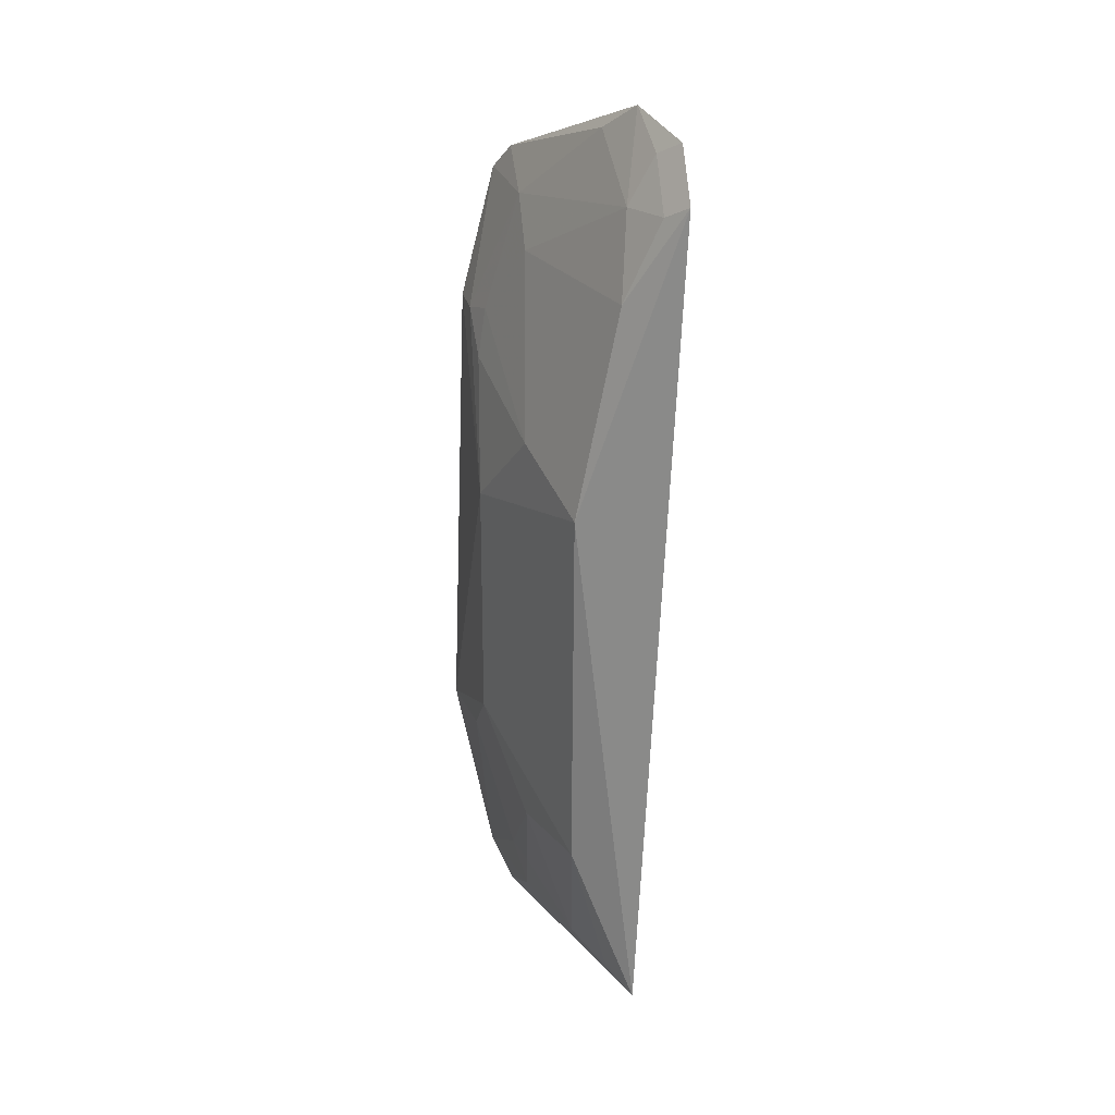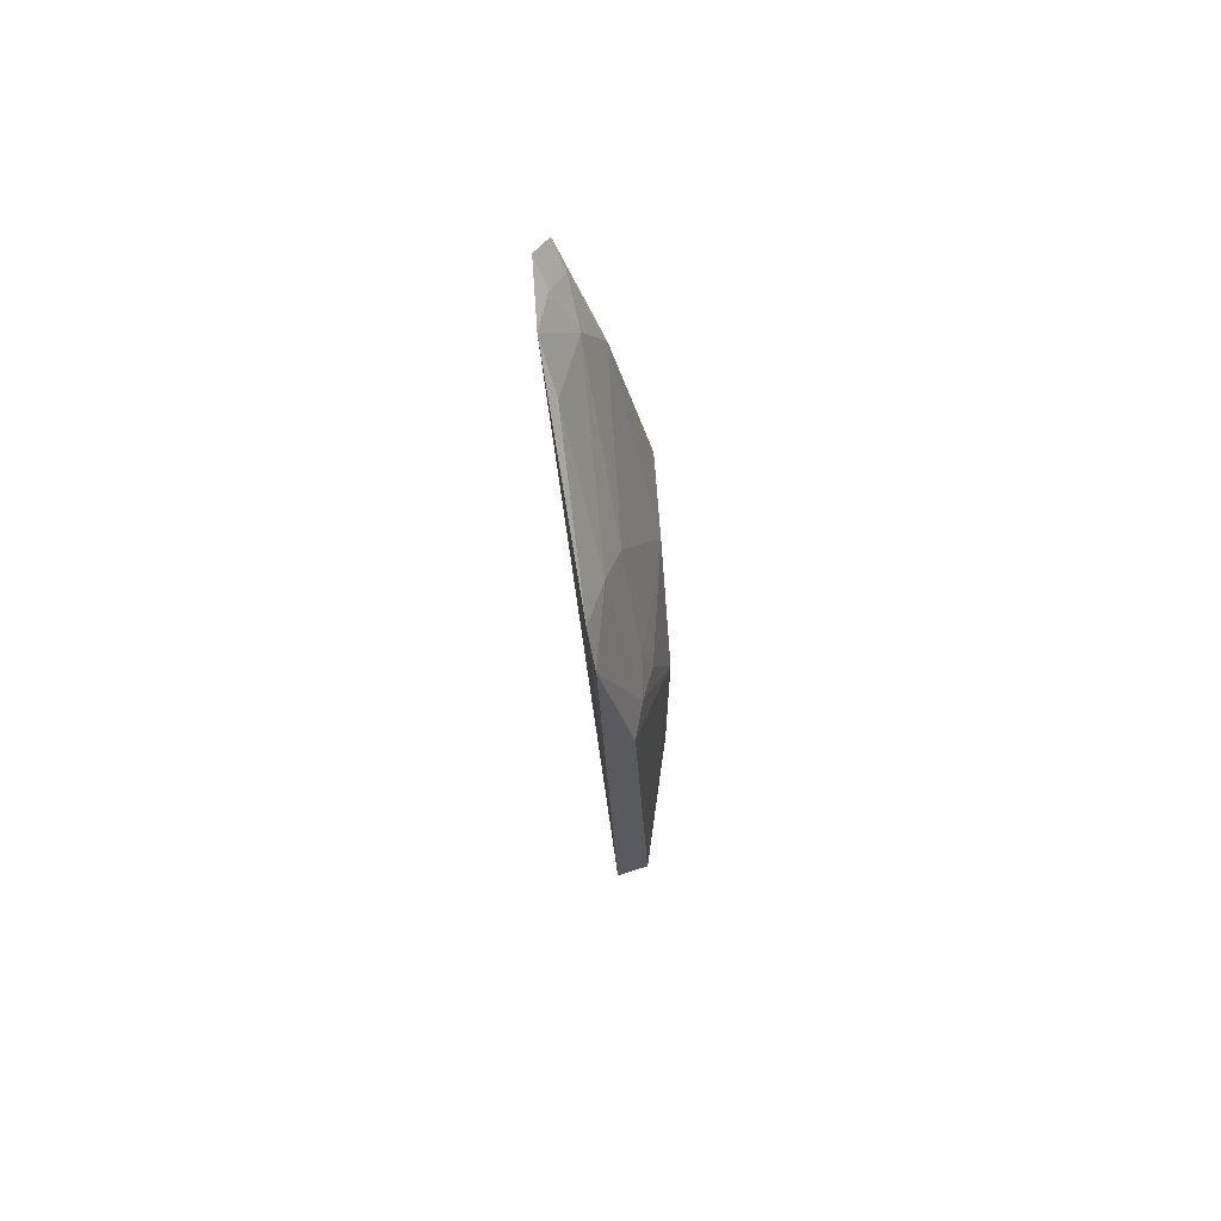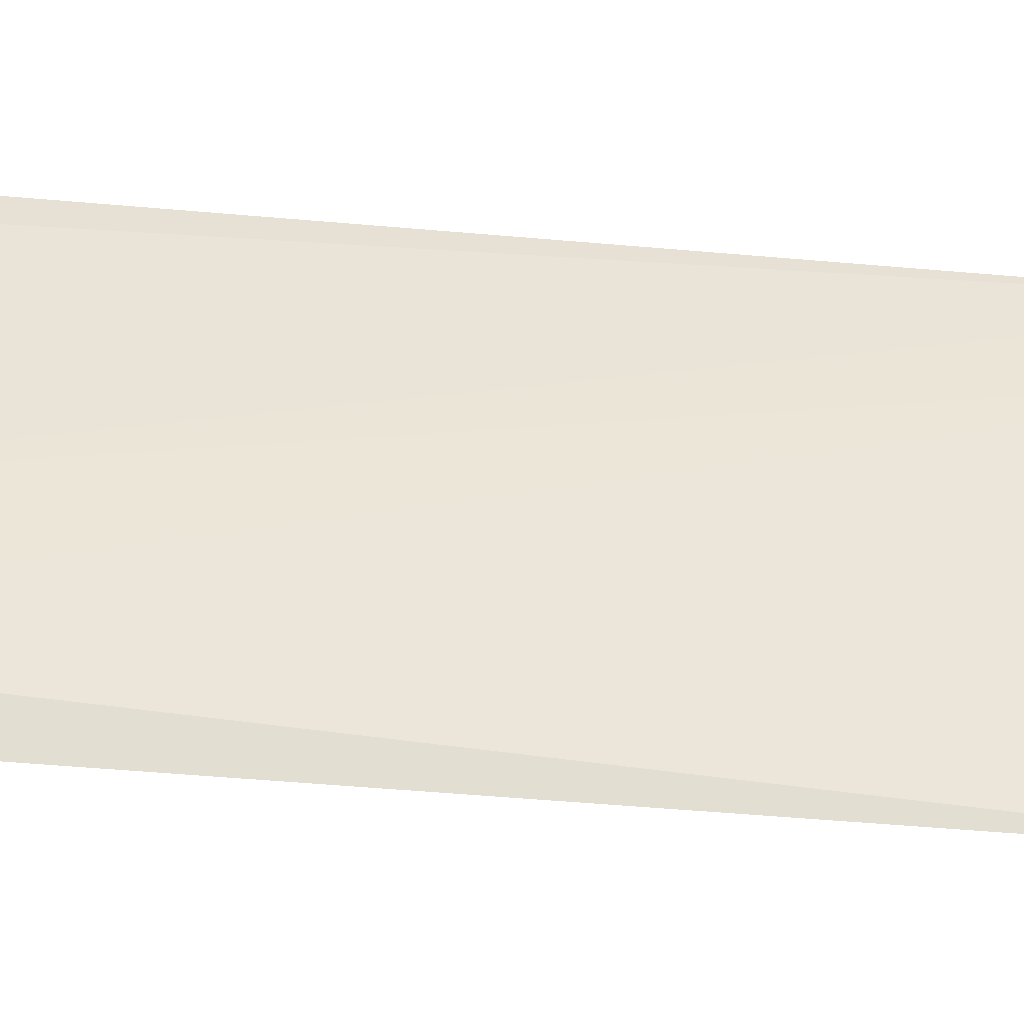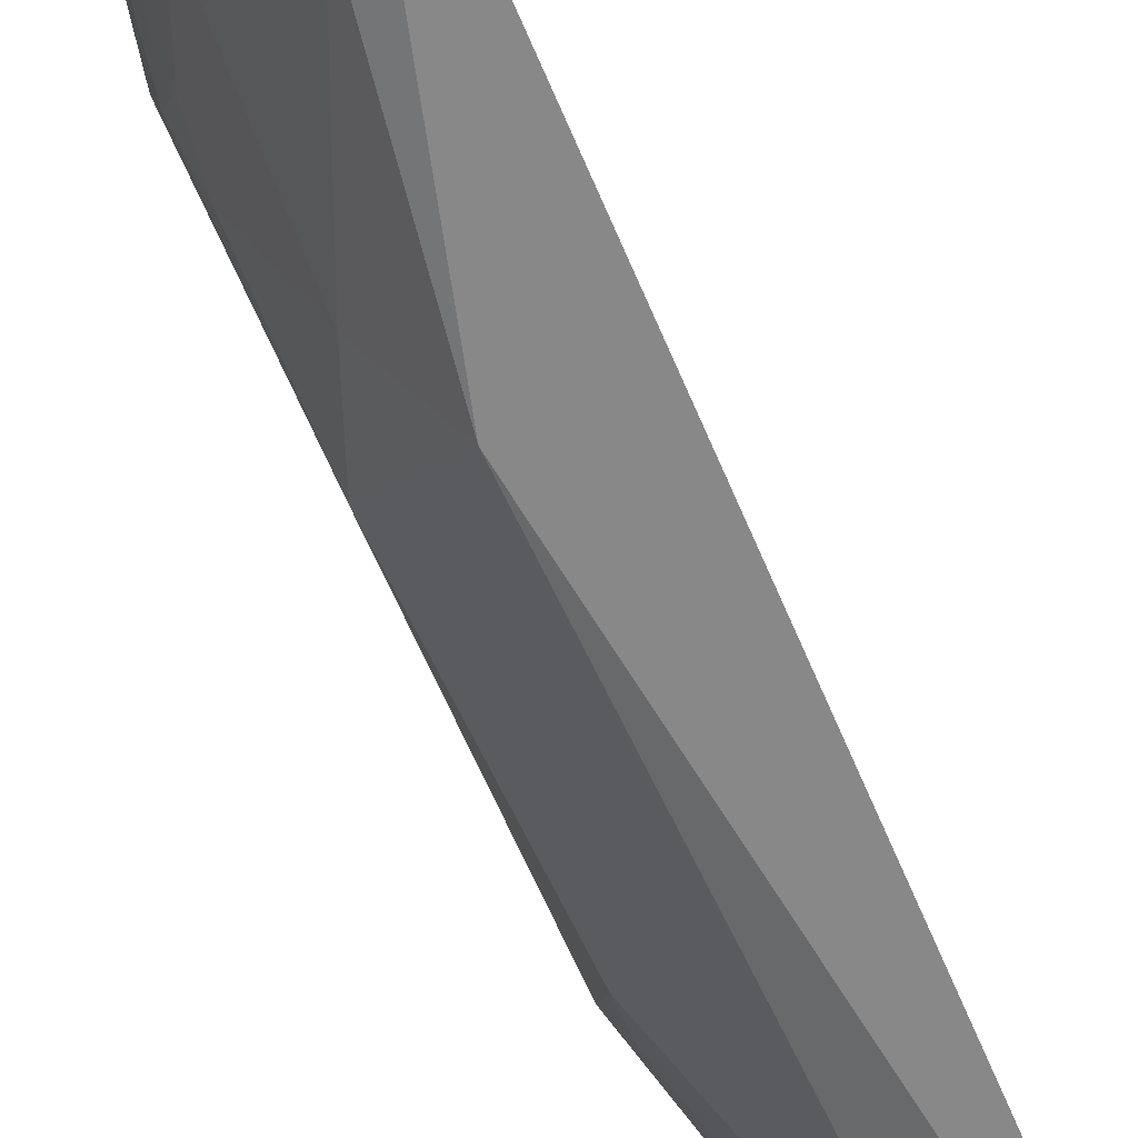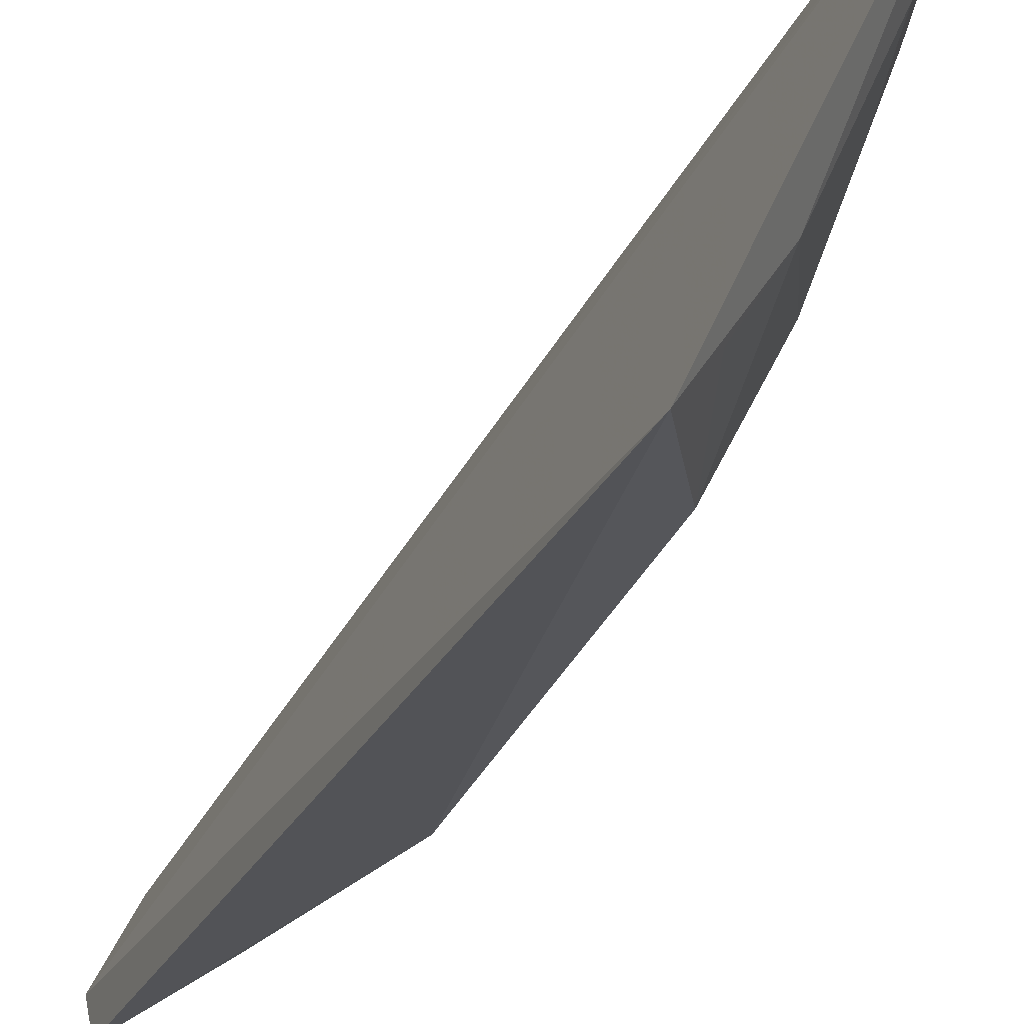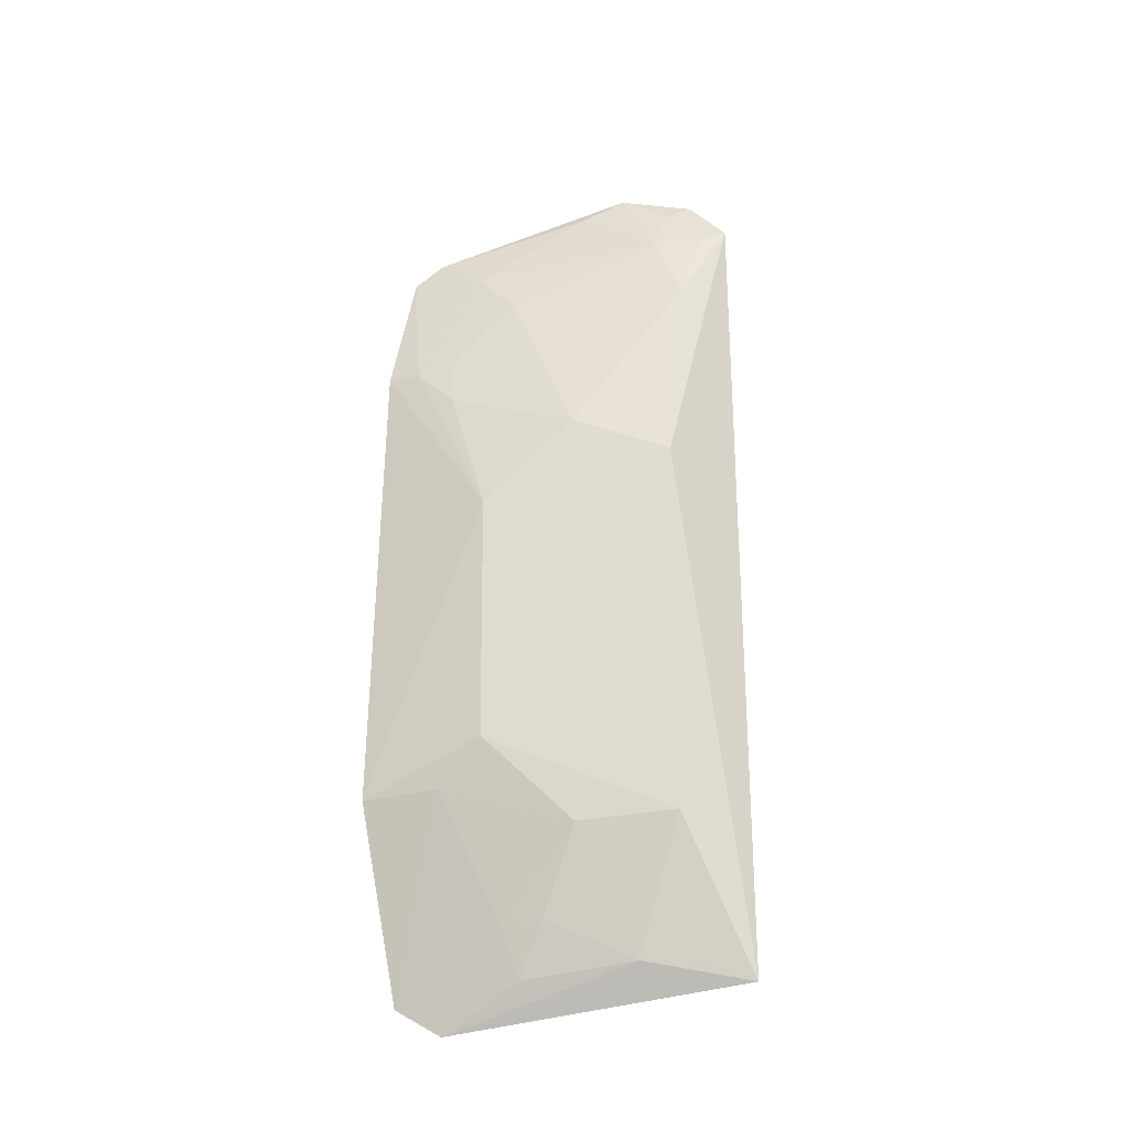
<metadata>
{"format":"obj","ext":"obj","renderer":"f3d","projection":"perspective","resolution":1024,"background":"white","views":[{"elev":26.3,"azim":-2.8,"up":"+Z"},{"elev":71.3,"azim":-157.1,"up":"+Z"},{"elev":-14.2,"azim":80.3,"up":"+Y"},{"elev":-71.2,"azim":26.5,"up":"+Y"},{"elev":-25.3,"azim":163.4,"up":"+Y"},{"elev":-24.9,"azim":-53.4,"up":"+Z"}]}
</metadata>
<code>
v -0.41 -0.2275 0.1275
v -0.4232 -0.2365 -0.1583
v -0.464 -0.1443 -0.1709
v -0.4668 -0.1245 0.1136
v -0.4438 -0.2227 0.02283
v -0.423 -0.1904 0.1495
v -0.4592 -0.1932 -0.1081
v -0.4712 -0.1307 -0.1618
v -0.4294 -0.2199 0.09489
v -0.4113 -0.2134 0.1434
v -0.4433 -0.2061 -0.1513
v -0.4445 -0.2232 -0.1059
v -0.4737 -0.165 0.007673
v -0.4609 -0.1321 0.1227
v -0.4588 -0.1802 -0.1374
v -0.4273 -0.2071 0.1221
v -0.4324 -0.2238 -0.1525
v -0.4845 -0.1251 -0.09496
v -0.4586 -0.1918 0.03767
v -0.4739 -0.1658 -0.07784
v -0.4584 -0.1706 -0.1556
v -0.4172 -0.2216 0.1228
v -0.4332 -0.1795 0.1401
v -0.4185 -0.2074 0.1388
v -0.4785 -0.1238 0.06725
v -0.4573 -0.164 0.09545
v -0.4769 -0.1511 -0.09402
v -0.4636 -0.1668 -0.1384
v -0.4733 -0.1496 0.05296
v -0.4587 -0.1494 0.111
v -0.4759 -0.1354 0.06648
v -0.4707 -0.147 0.06975
f 5 2 1
f 8 6 3
f 9 5 1
f 10 1 2
f 10 2 3
f 10 3 6
f 11 3 2
f 12 2 5
f 12 7 11
f 14 8 4
f 14 6 8
f 15 11 7
f 17 12 11
f 17 11 2
f 17 2 12
f 18 4 8
f 19 13 5
f 19 5 9
f 20 7 12
f 20 12 5
f 20 5 13
f 20 13 18
f 21 8 3
f 21 3 11
f 21 11 15
f 22 16 9
f 22 9 1
f 23 16 6
f 23 6 14
f 24 10 6
f 24 6 16
f 24 16 22
f 24 22 1
f 24 1 10
f 25 18 13
f 25 4 18
f 26 19 9
f 26 9 16
f 27 7 20
f 27 20 18
f 27 18 8
f 28 21 15
f 28 8 21
f 28 27 8
f 28 15 7
f 28 7 27
f 29 13 19
f 30 14 4
f 30 23 14
f 30 26 16
f 30 16 23
f 31 25 13
f 31 13 29
f 31 4 25
f 31 30 4
f 32 29 19
f 32 19 26
f 32 31 29
f 32 26 30
f 32 30 31

</code>
